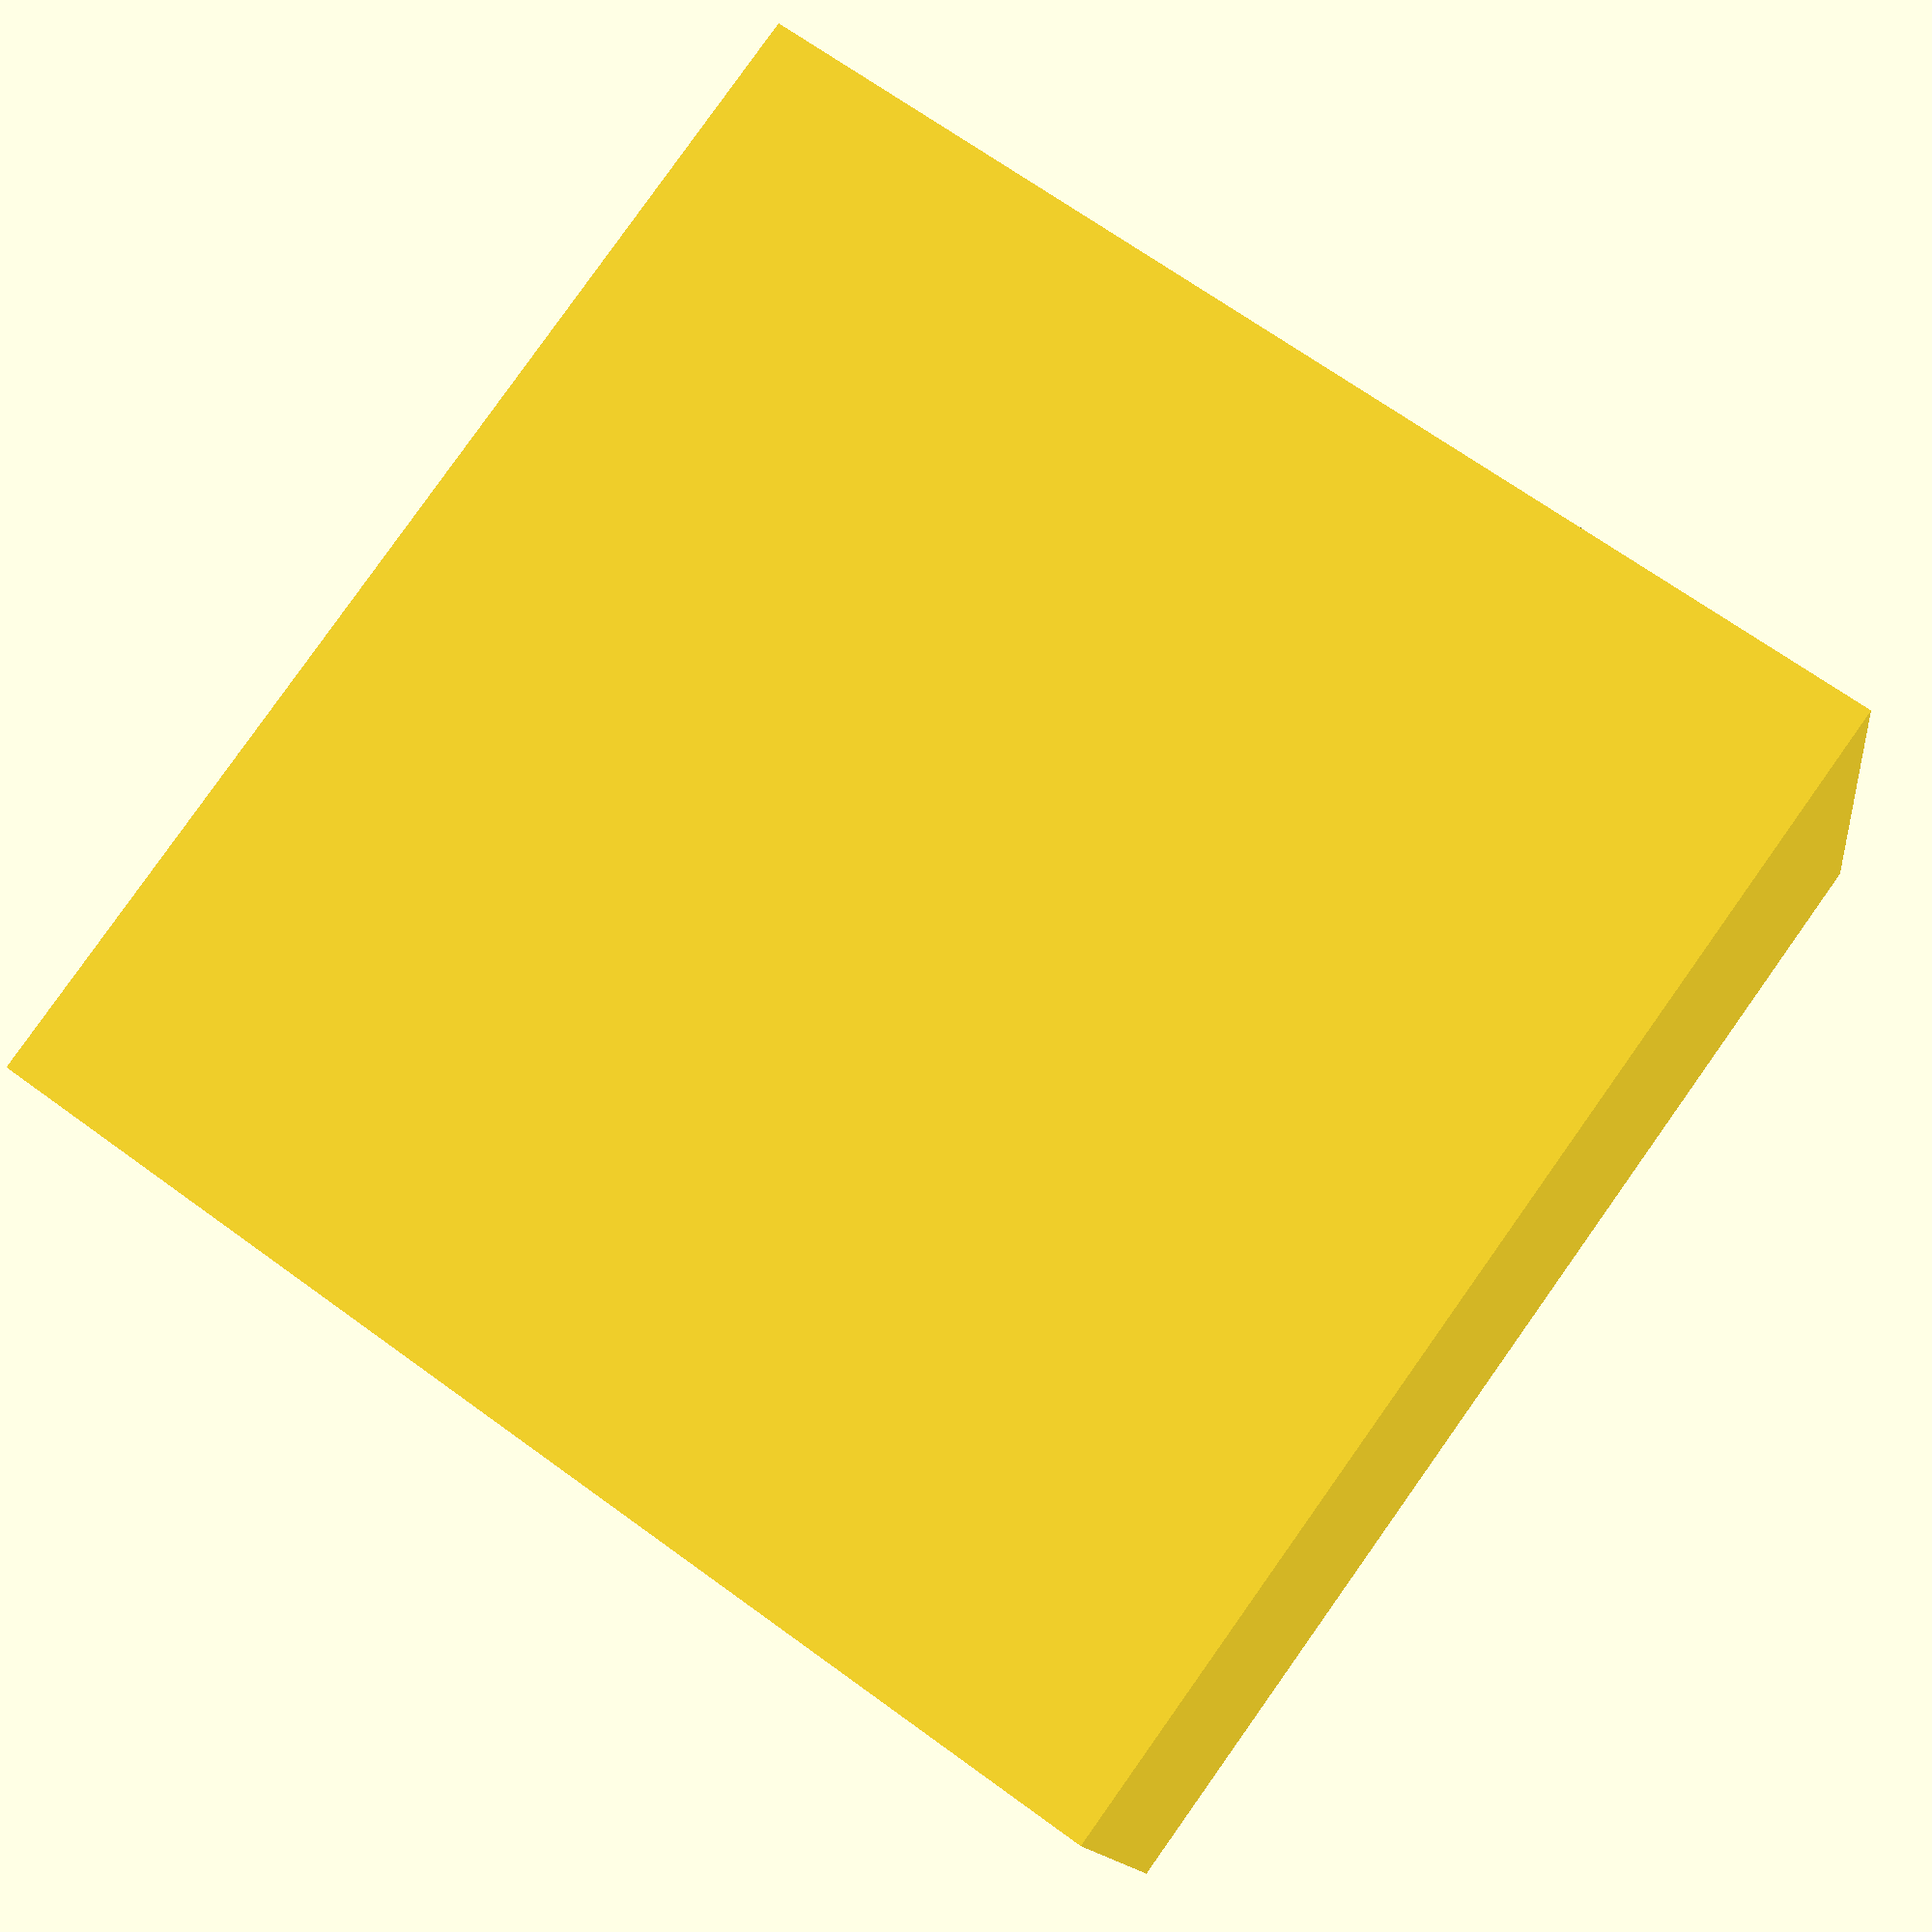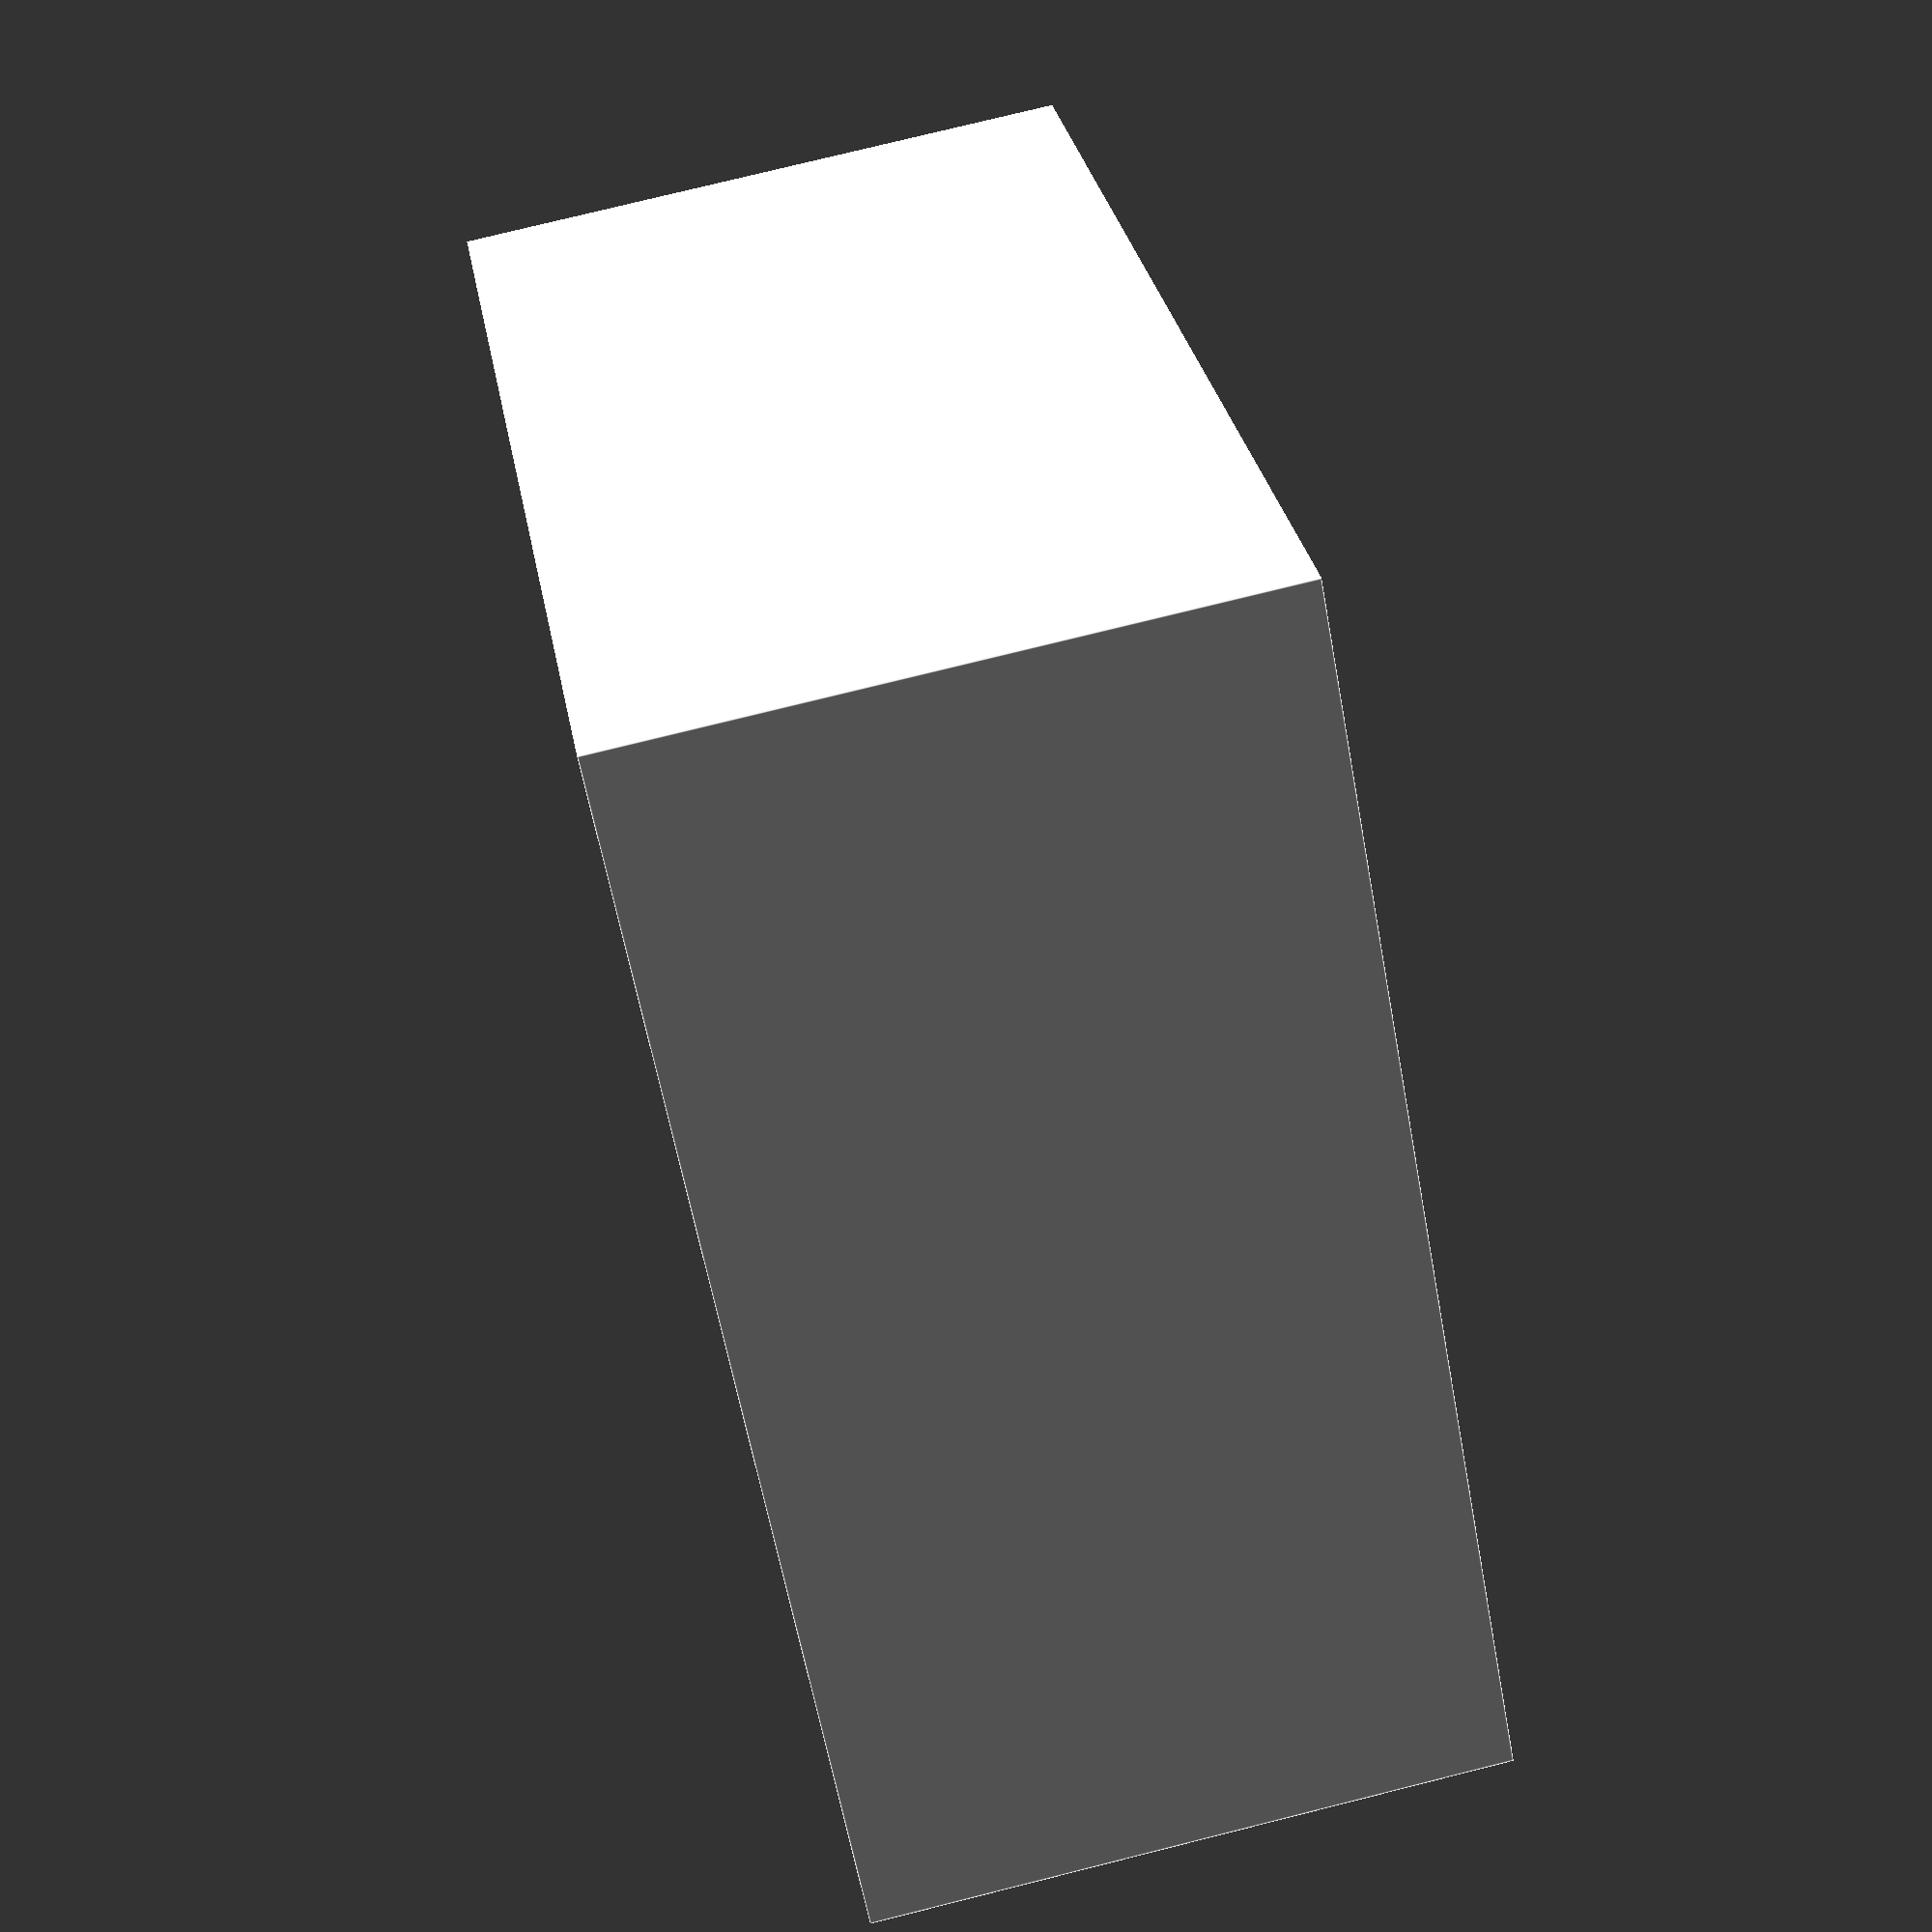
<openscad>

// Parameters for the square box
box_size = [40, 40, 20]; // Dimensions: Width, Depth, Height
wall_thickness = 2;      // Thickness of the walls

// Create the solid outer box
difference() {
    cube(box_size, center = true); // The outer box
    
    // Adjusted hollow inside to maintain uniform symmetry
    translate([0, 0, -wall_thickness])
        cube([box_size[0] - 2*wall_thickness, box_size[1] - 2*wall_thickness, box_size[2] - 2*wall_thickness], center = true);
}


</openscad>
<views>
elev=12.8 azim=35.7 roll=7.4 proj=p view=wireframe
elev=102.8 azim=221.7 roll=104.0 proj=p view=edges
</views>
